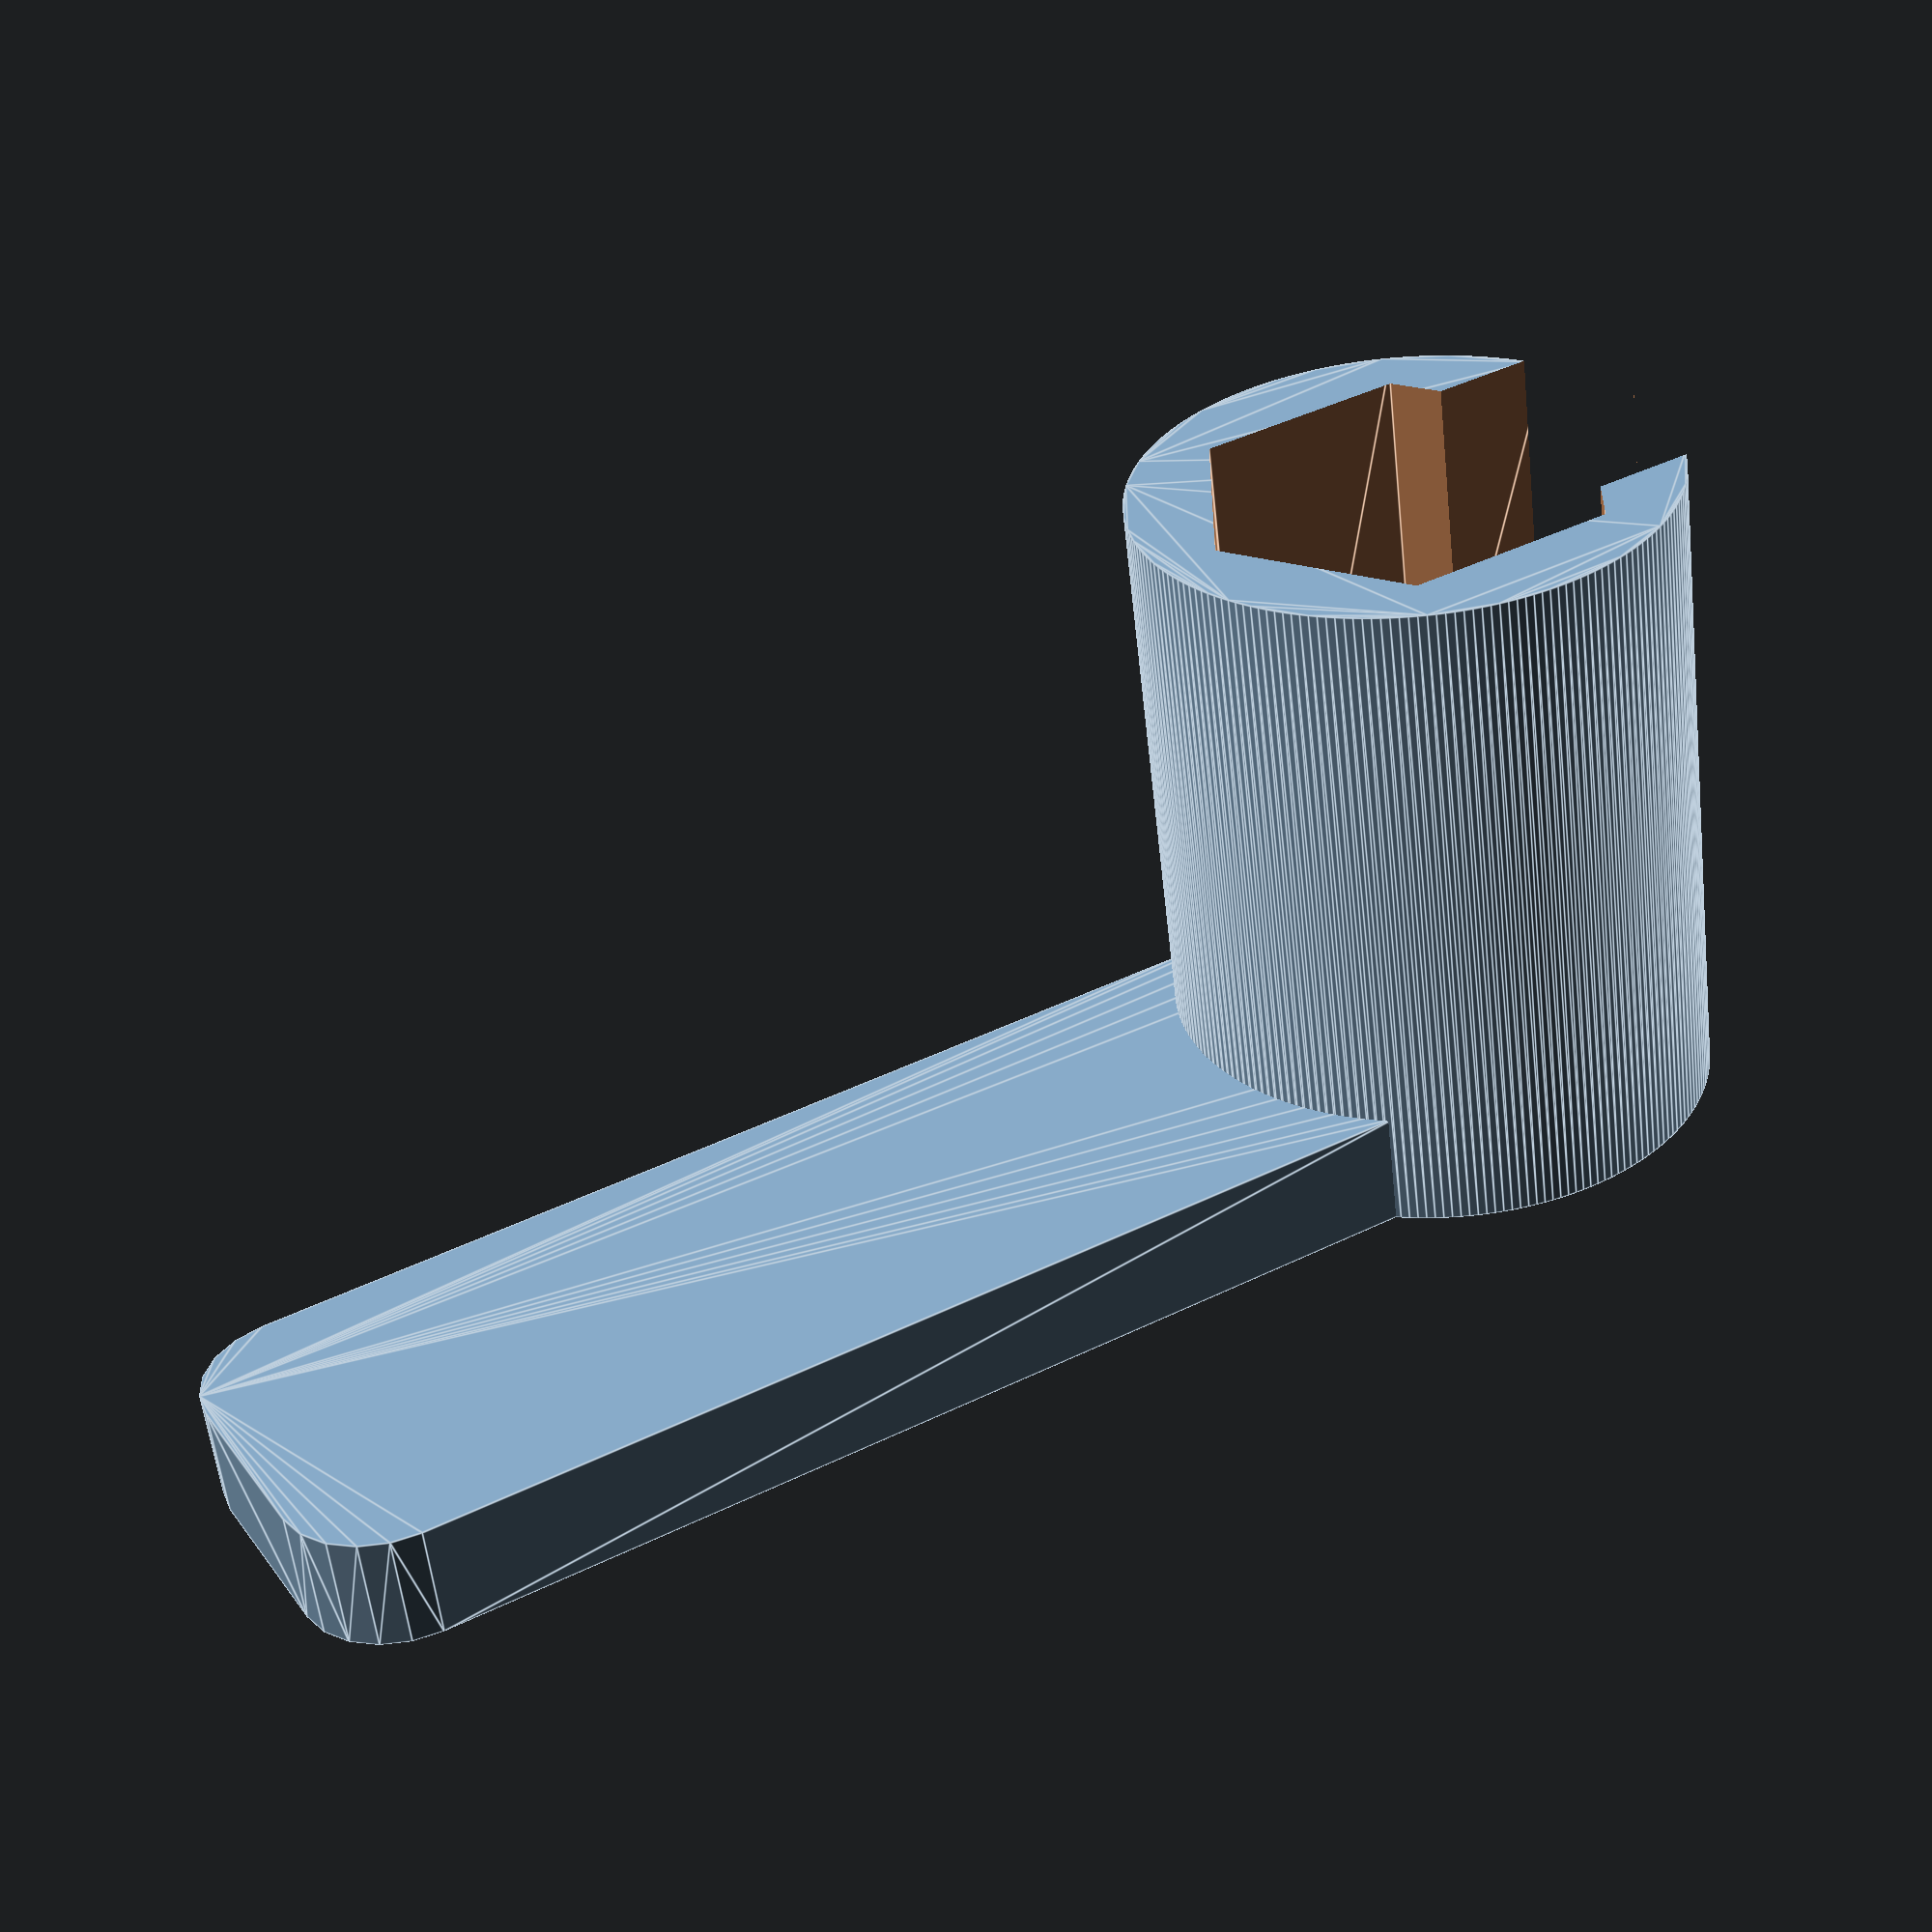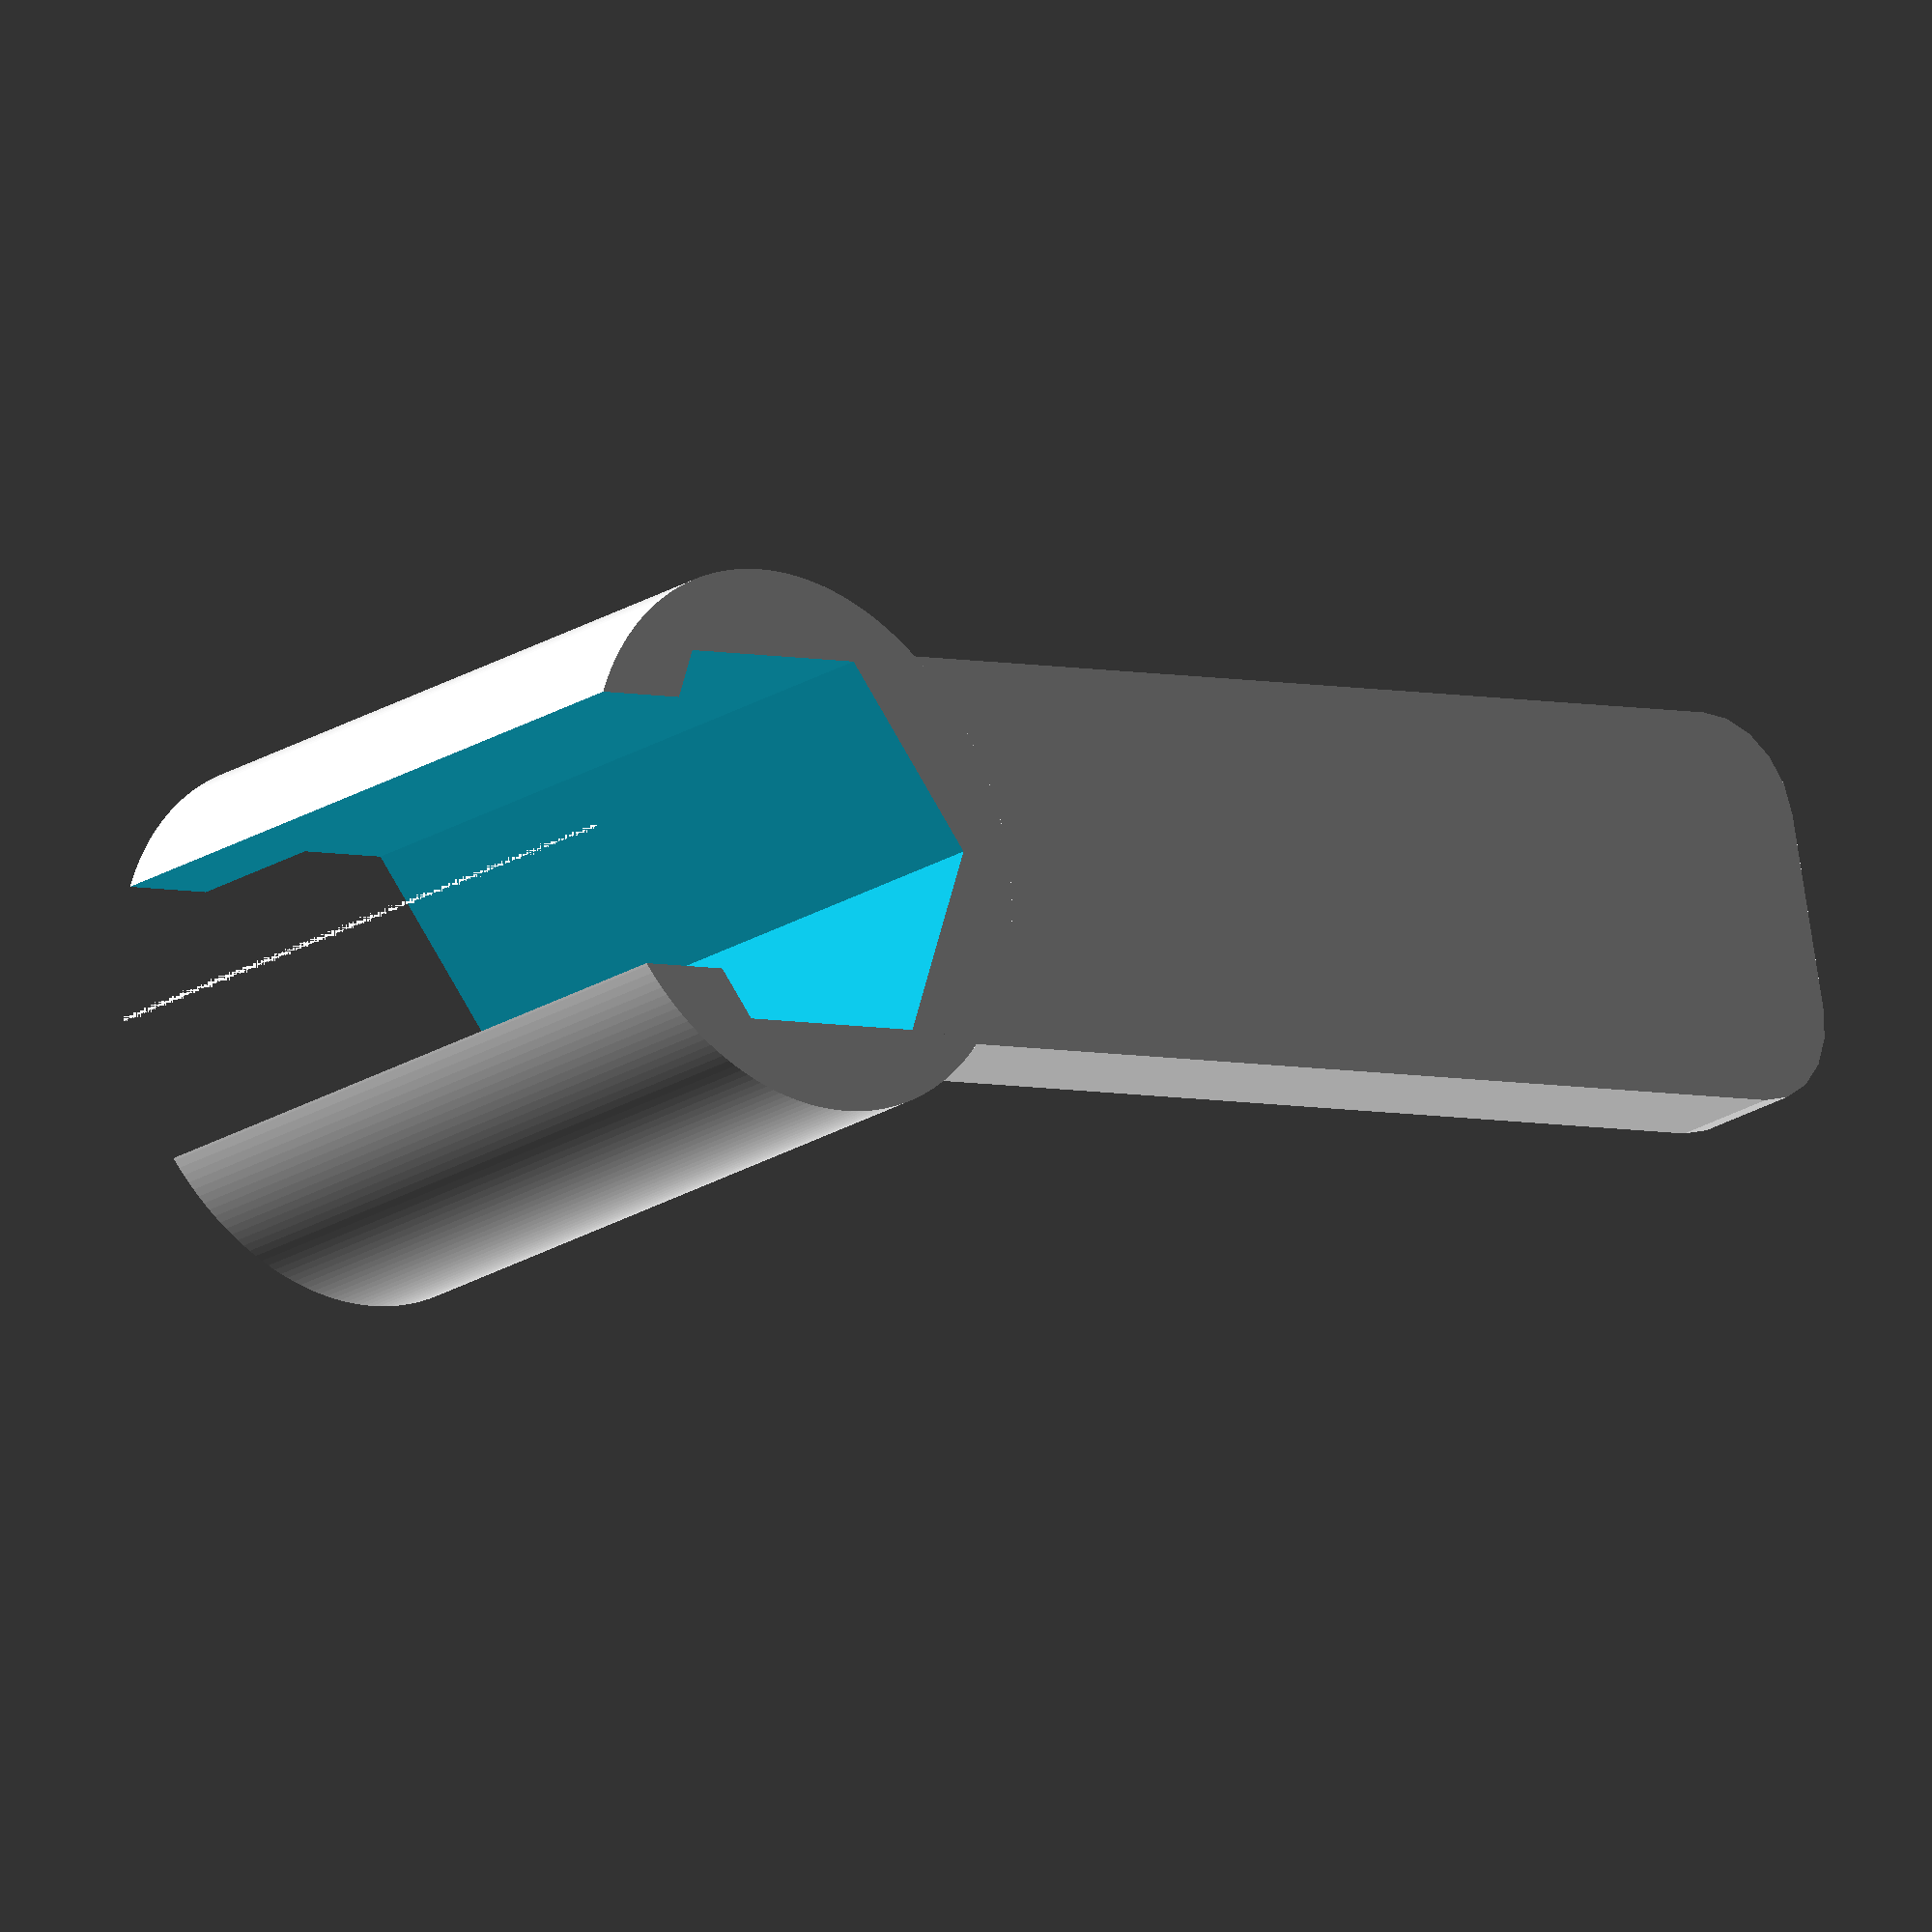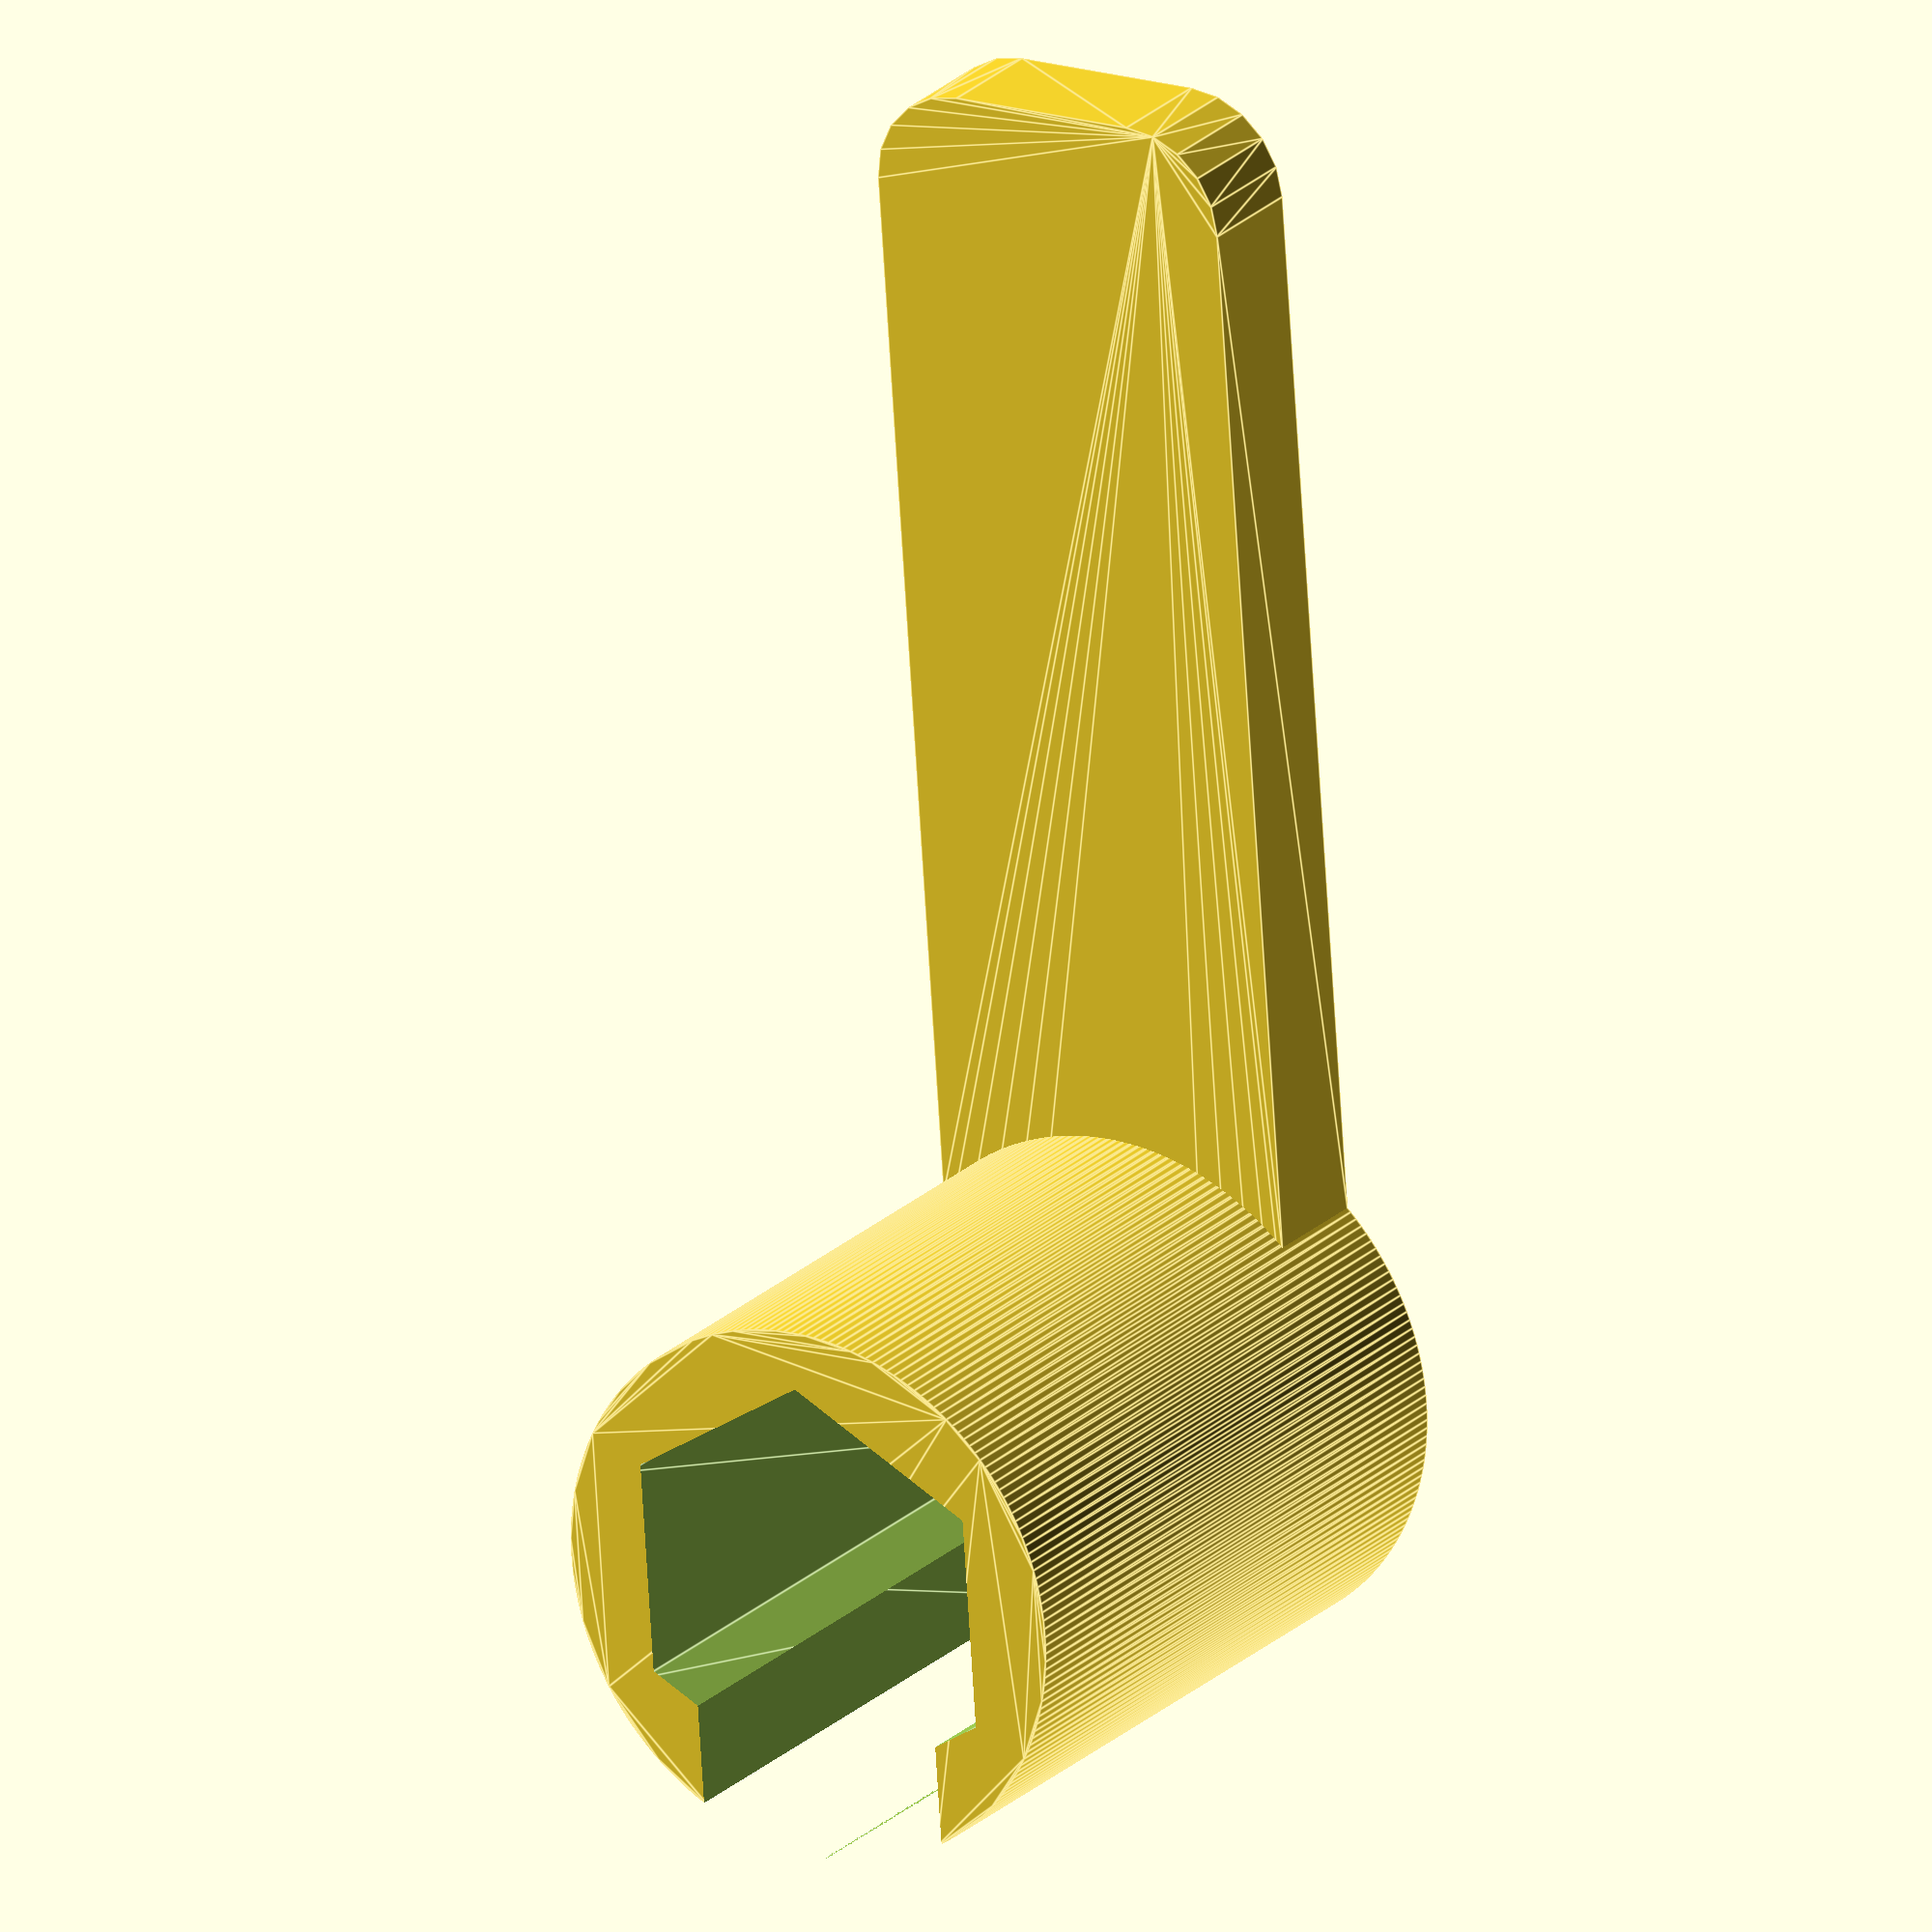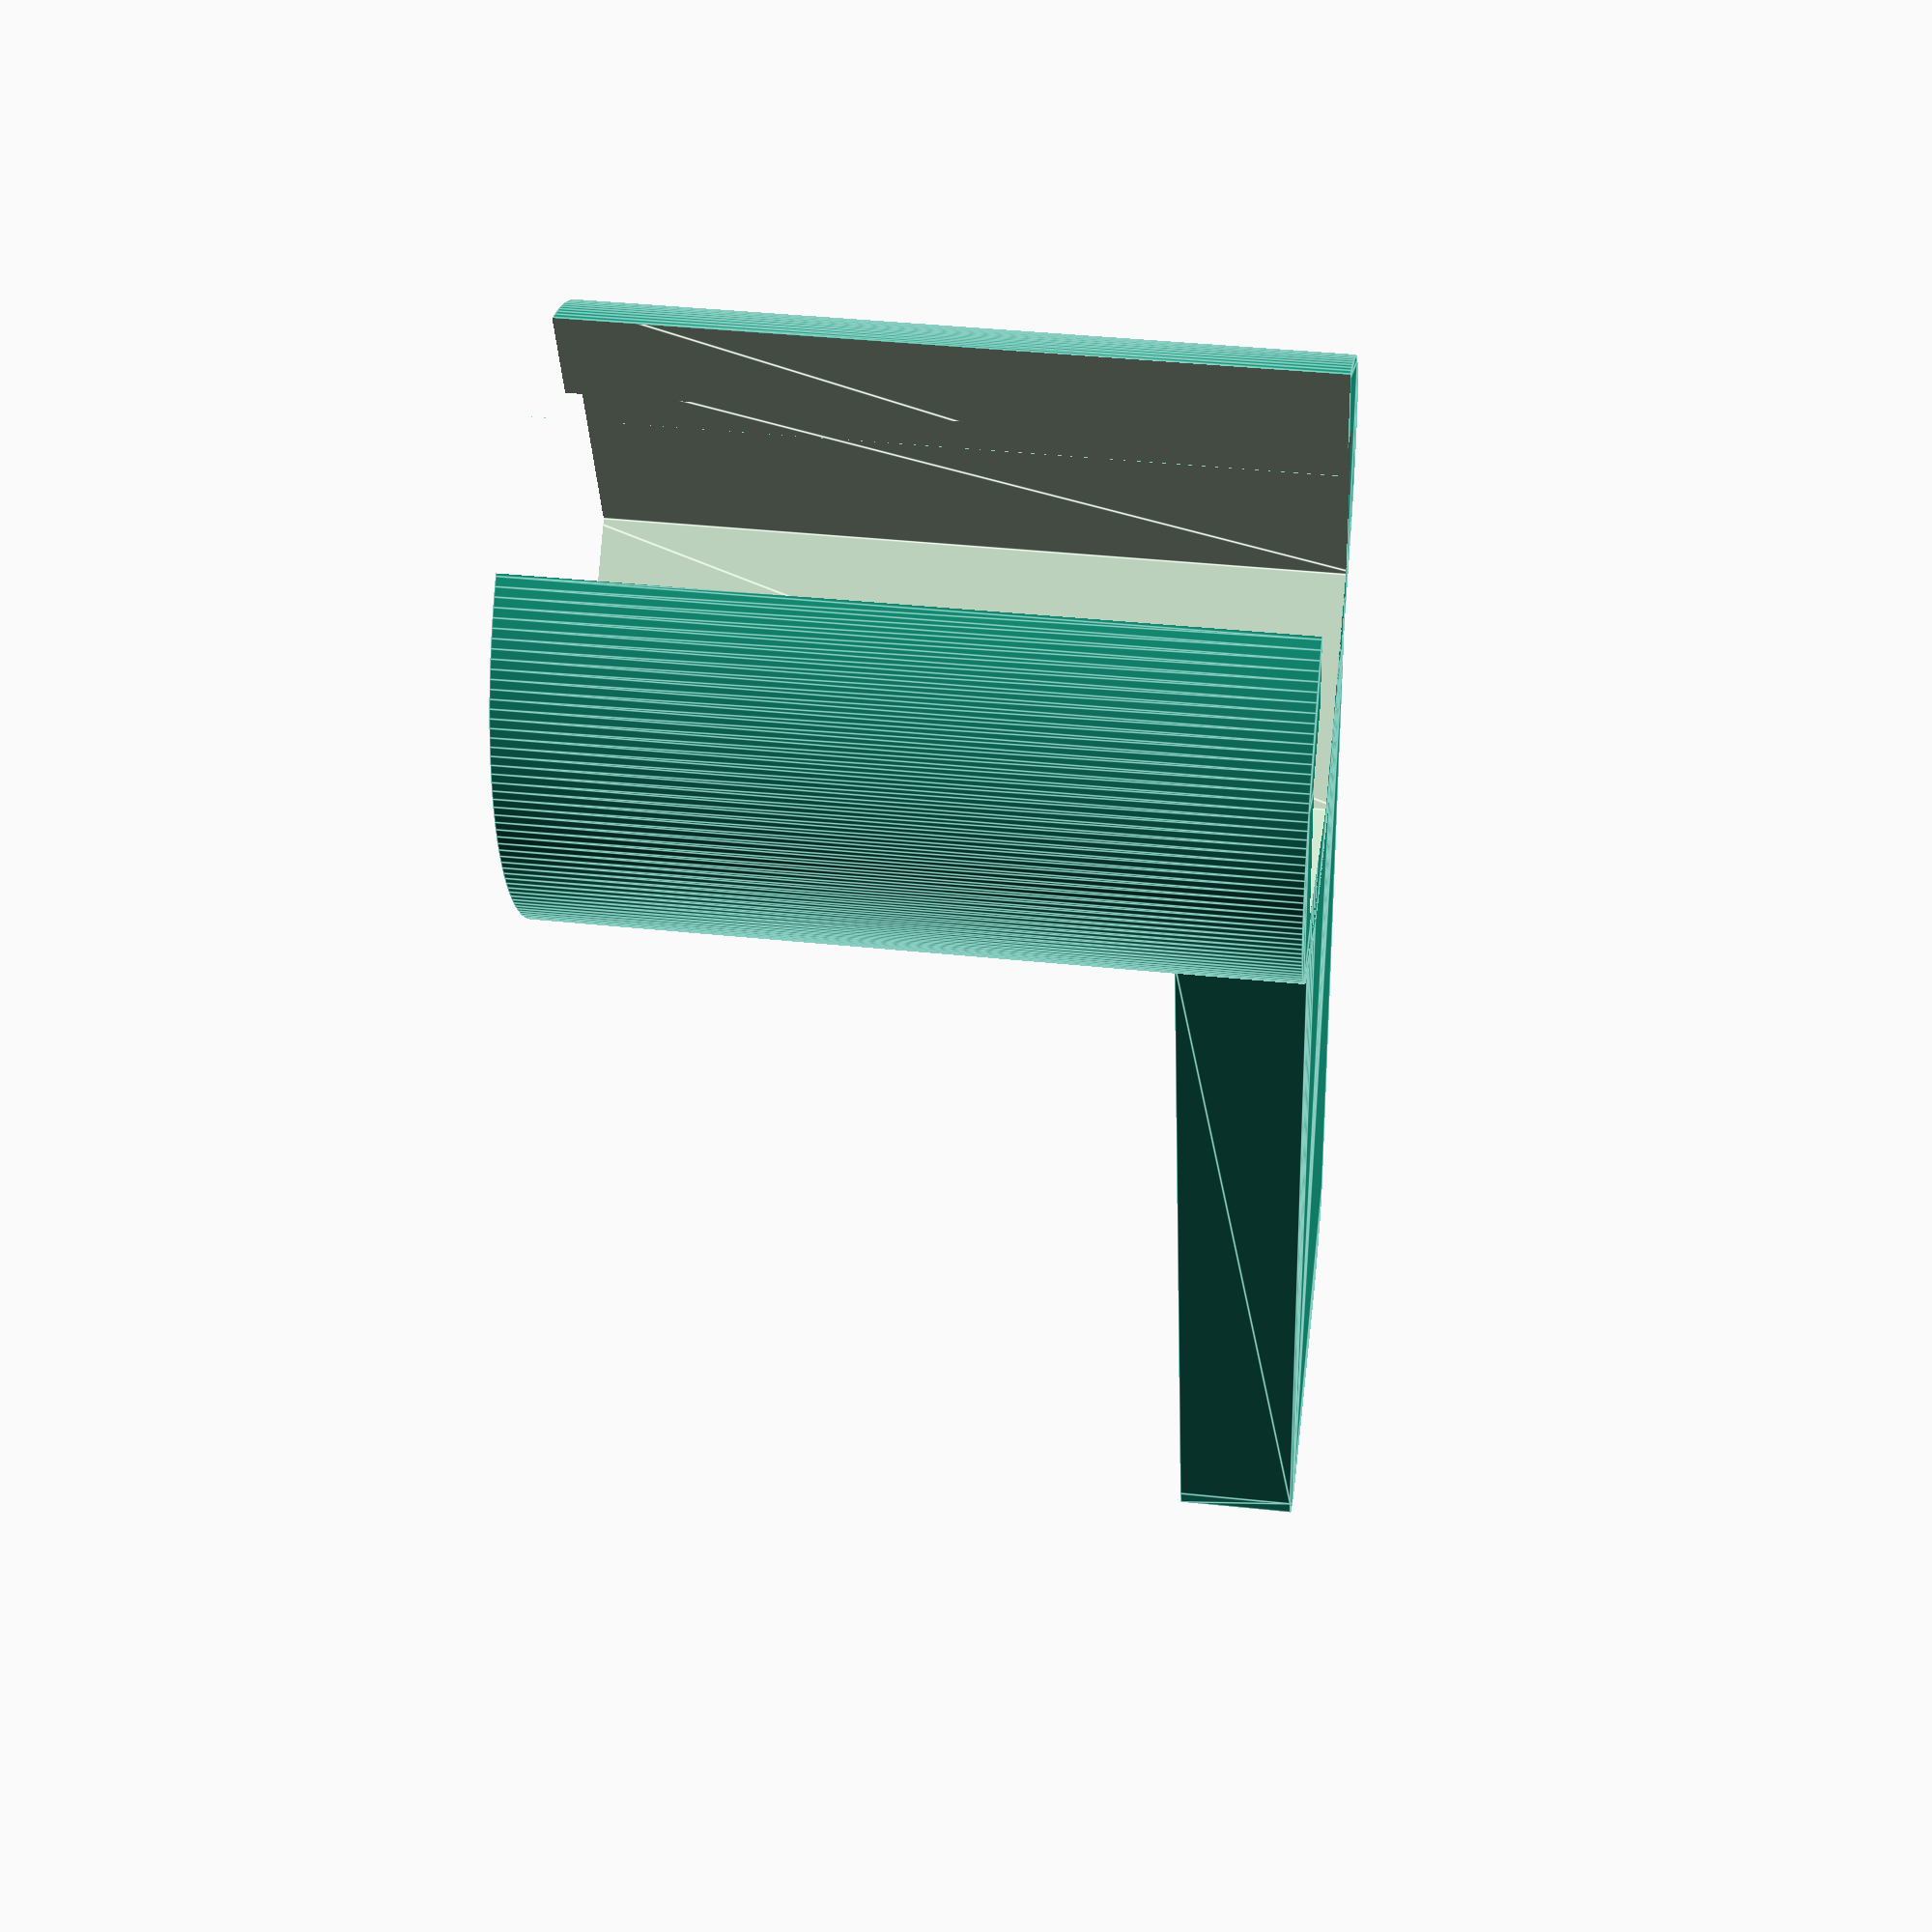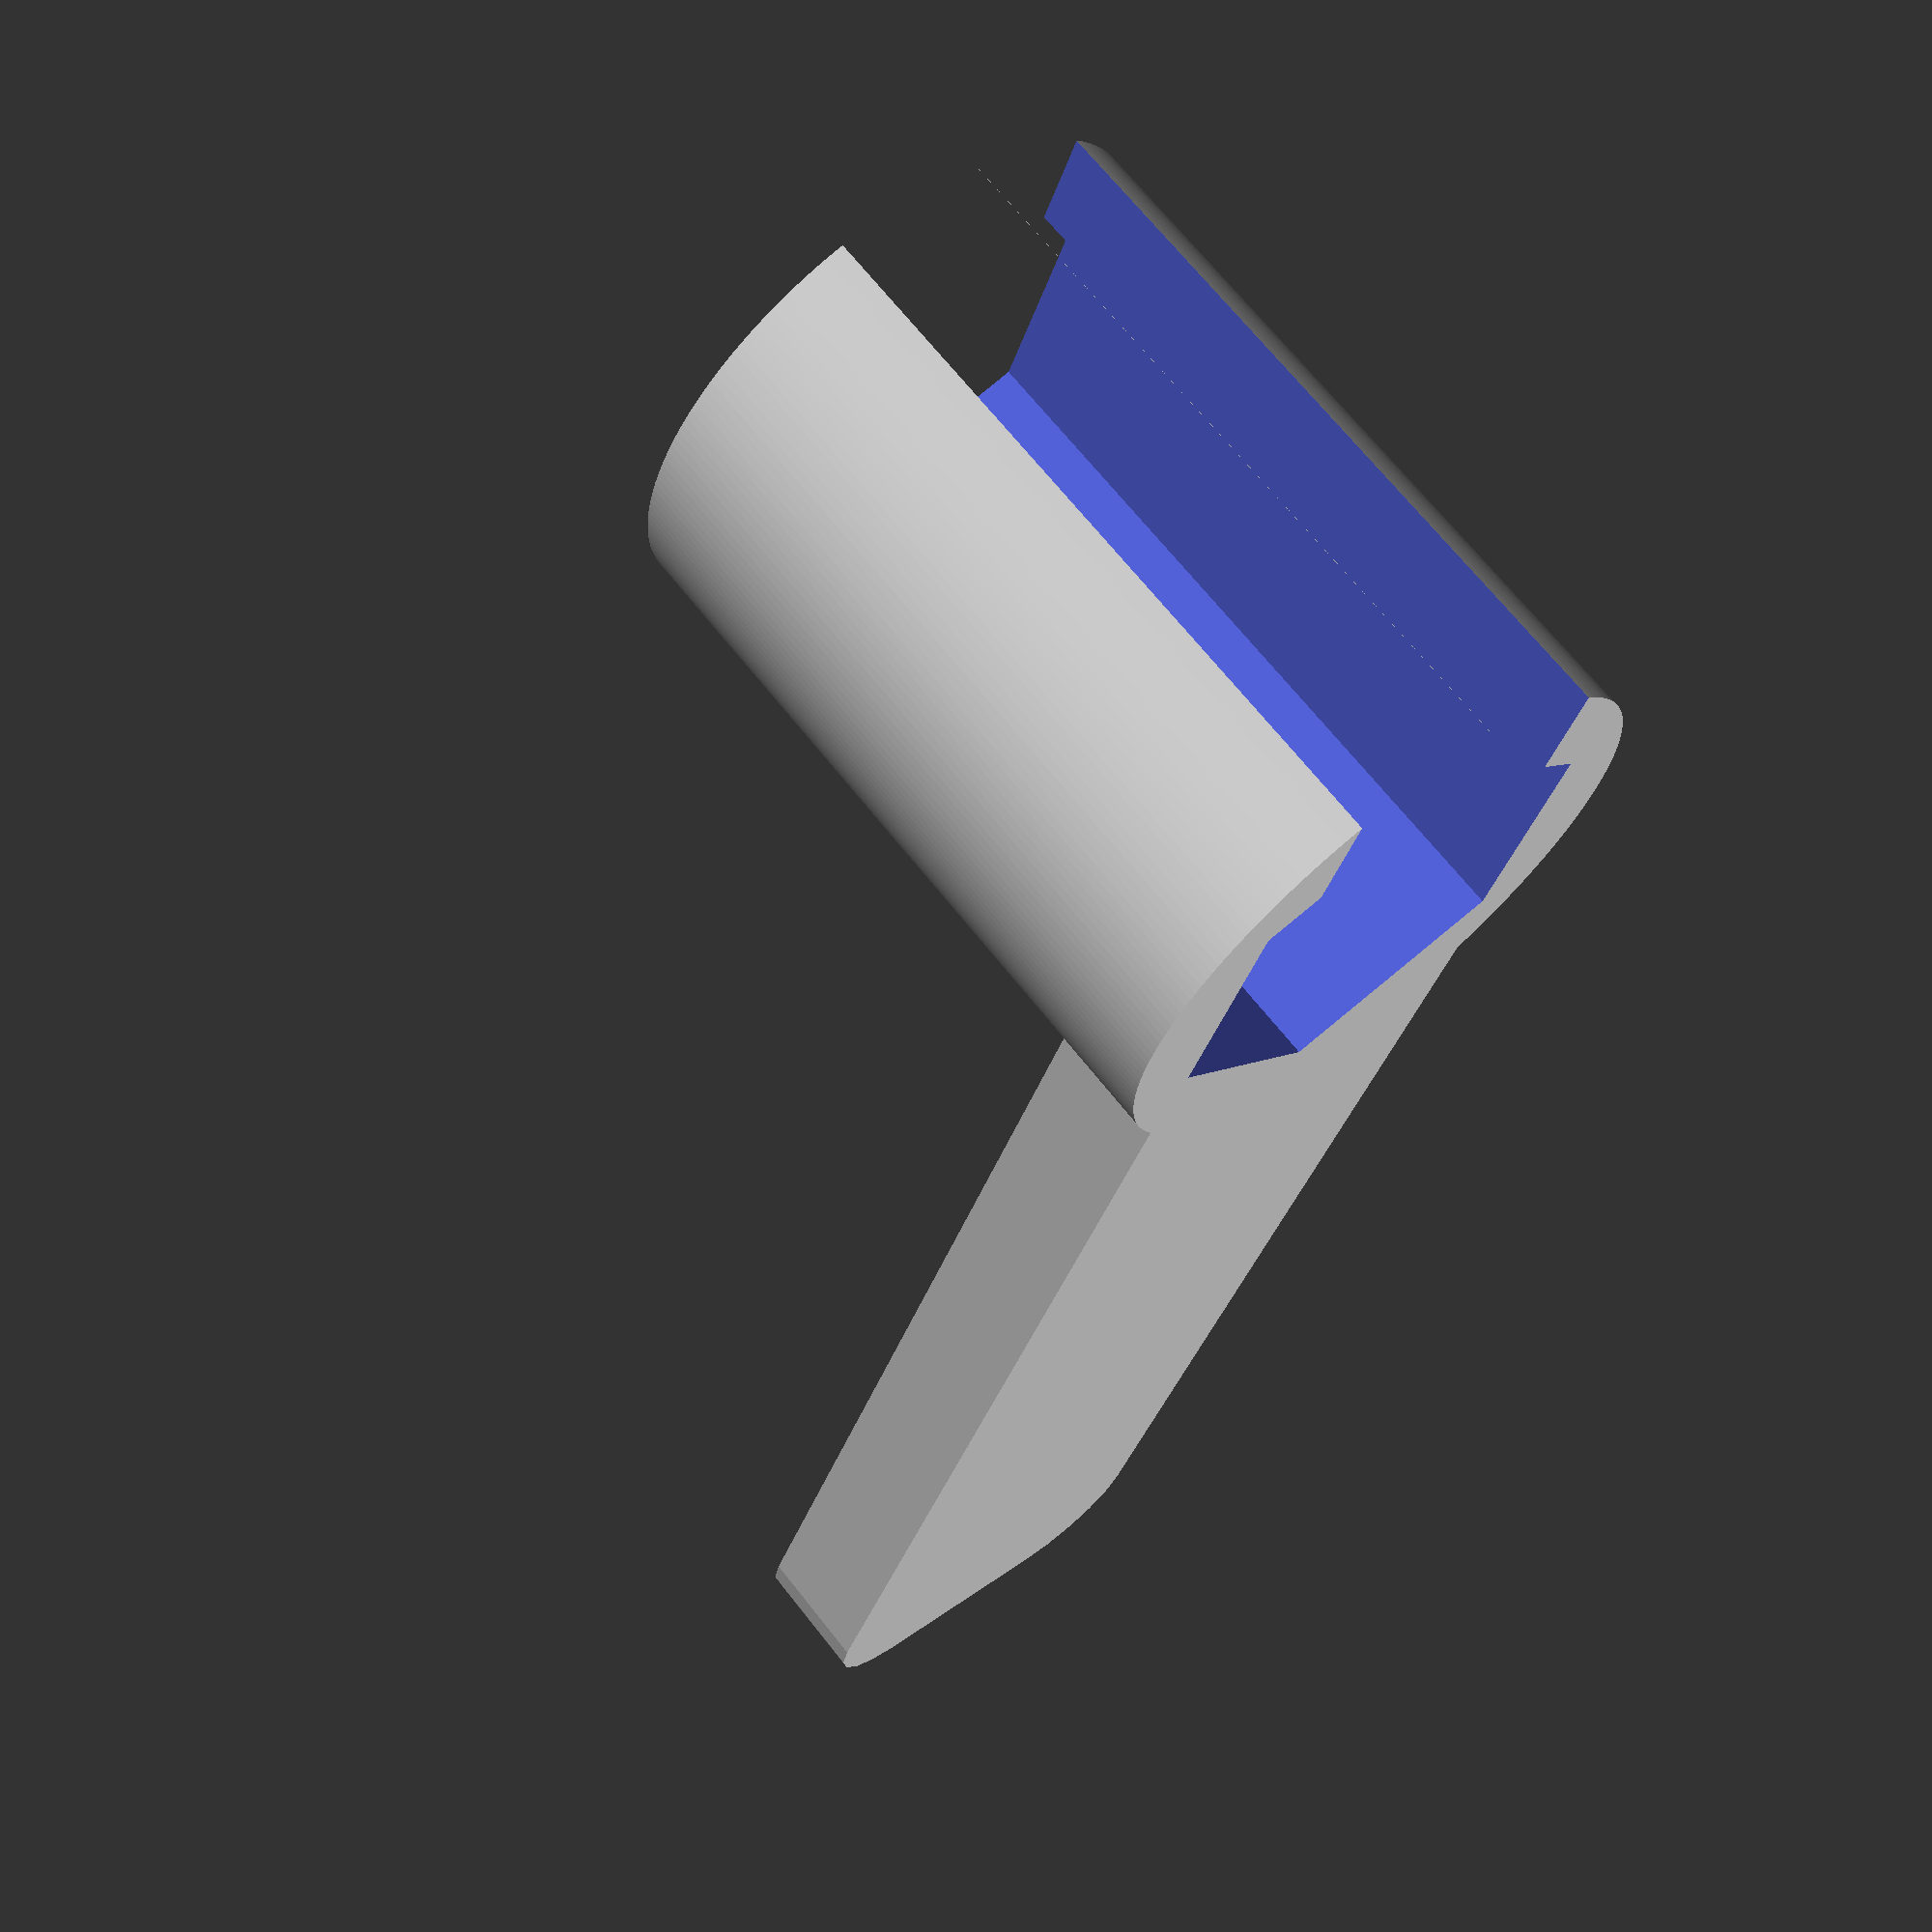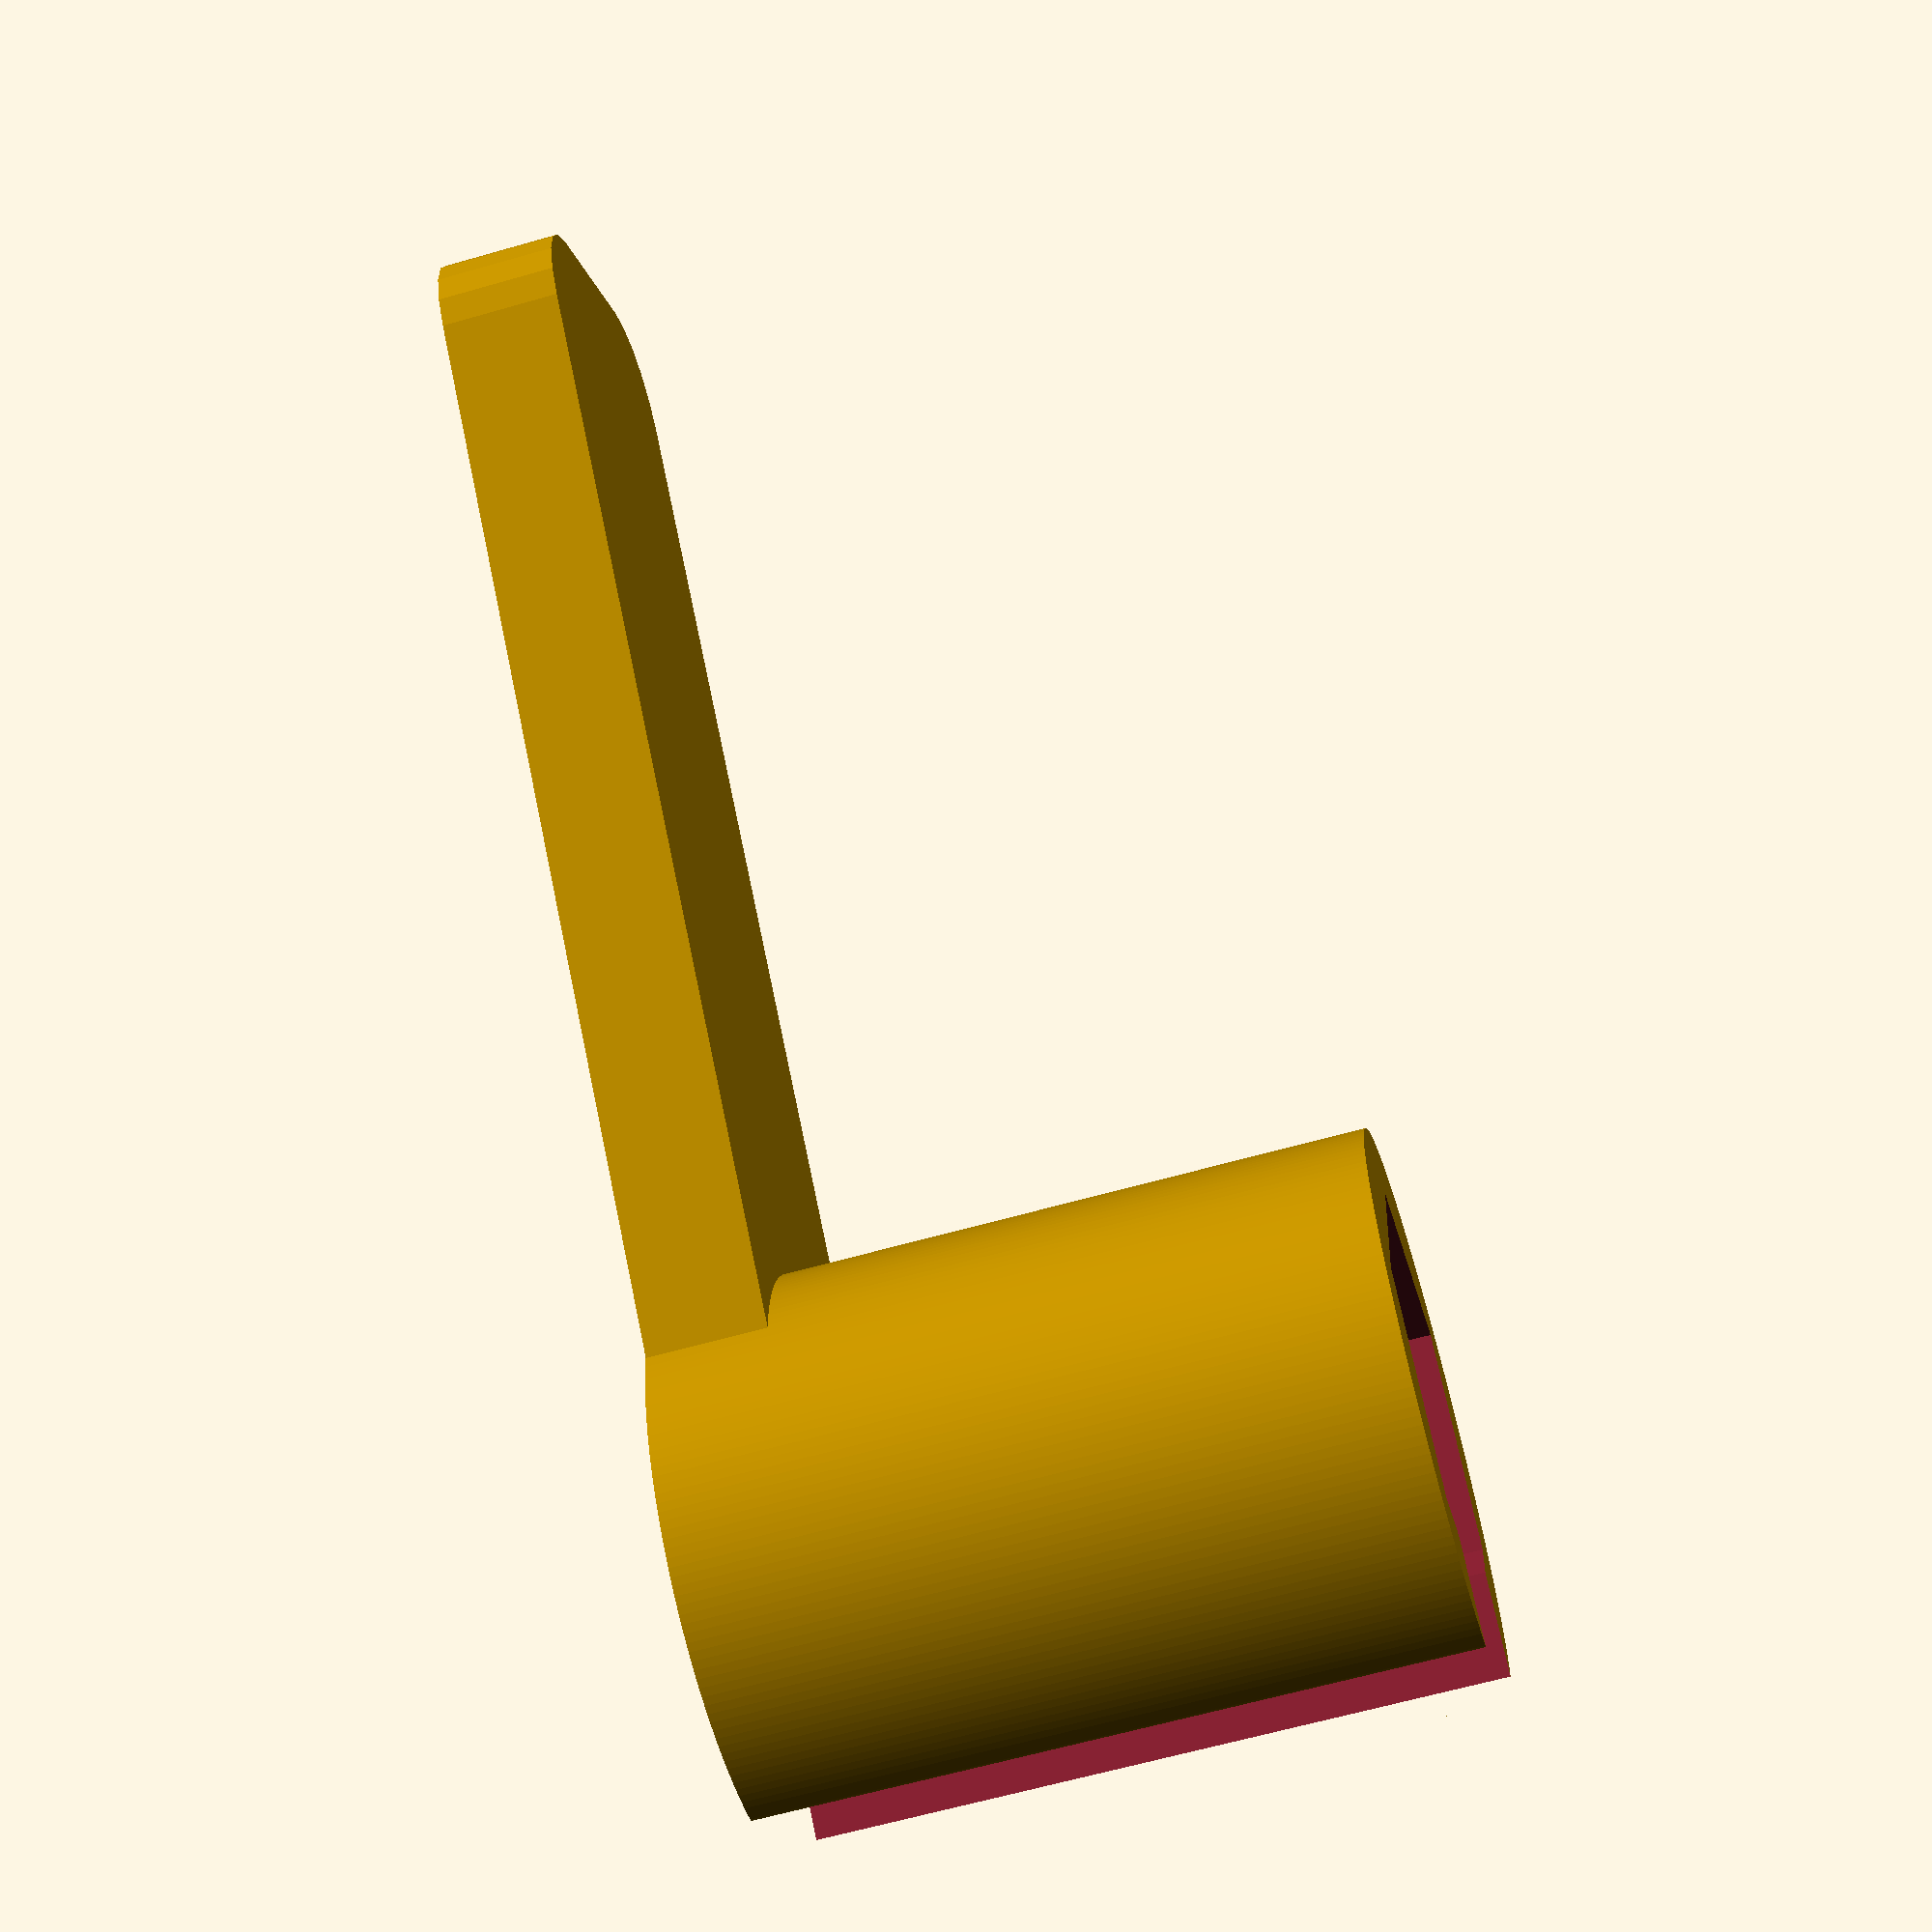
<openscad>
nutDiameter = 19; // [6.0:0.1:100.1]
nutHeight = 30; // [20:100]
nutWall = 3; // [1:30]

nutOpening = nutDiameter-5;

handleThickness = 5; // [3:100]
handleLength = 50; // [50:200]
handleRadius = 5;


outsideRadius = (nutDiameter/2)/cos(30)+nutWall;
handleWidth = 20;

difference()
{
    union()
    {
        // Handle
        $fn=20;
        minkowski()
        {
            translate([0,(handleLength-(handleRadius*2))/2+outsideRadius+(handleRadius/2),-nutHeight/2])
                linear_extrude(height = handleThickness, center = true)
                    square([handleWidth-(handleRadius*2),(handleLength-(handleRadius*2))+outsideRadius], center=true);
                    cylinder(r=handleRadius,h=1);
        }

        // Outside radius of the nut
        linear_extrude(height = nutHeight+handleThickness, center = true)
            circle(r=outsideRadius, $fn=200);
    }
    
    union()
    {
        // Cutout in the nut
        translate([0,-outsideRadius/2,0])
            linear_extrude(height = nutHeight+handleThickness+2, center = true)
                square([nutOpening,outsideRadius], center=true);
        
        // Inside nut
        rotate(a=[0,0,30])
        {
            linear_extrude(height = nutHeight+handleThickness+2, center = true)
                circle(r=(nutDiameter/2)/cos(30), $fn=6);
        }
    }
}
</openscad>
<views>
elev=57.4 azim=240.9 roll=6.5 proj=p view=edges
elev=201.8 azim=101.9 roll=42.0 proj=o view=wireframe
elev=336.8 azim=355.9 roll=32.7 proj=o view=edges
elev=320.8 azim=198.6 roll=97.6 proj=p view=edges
elev=291.5 azim=159.8 roll=141.7 proj=p view=wireframe
elev=242.9 azim=132.1 roll=253.8 proj=p view=solid
</views>
